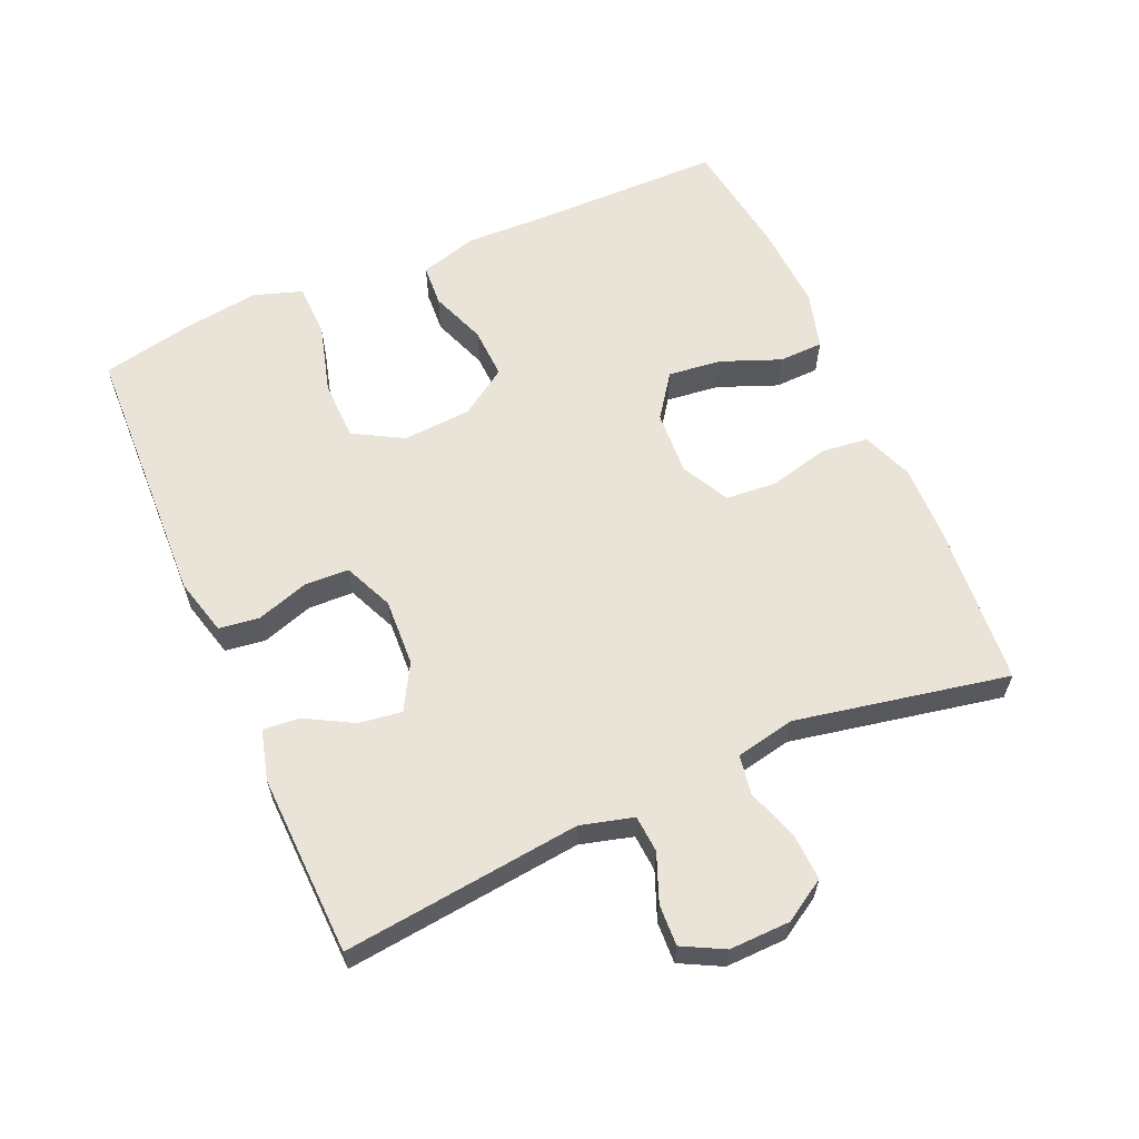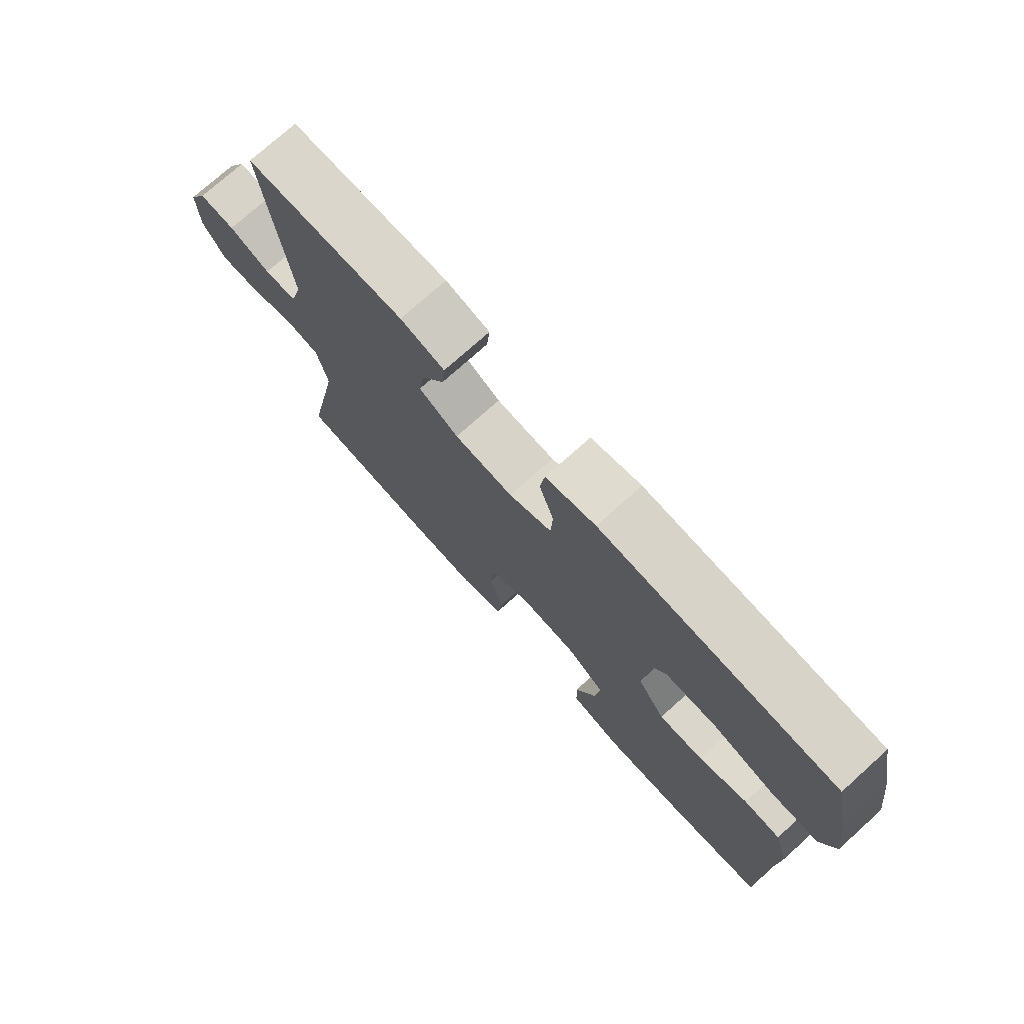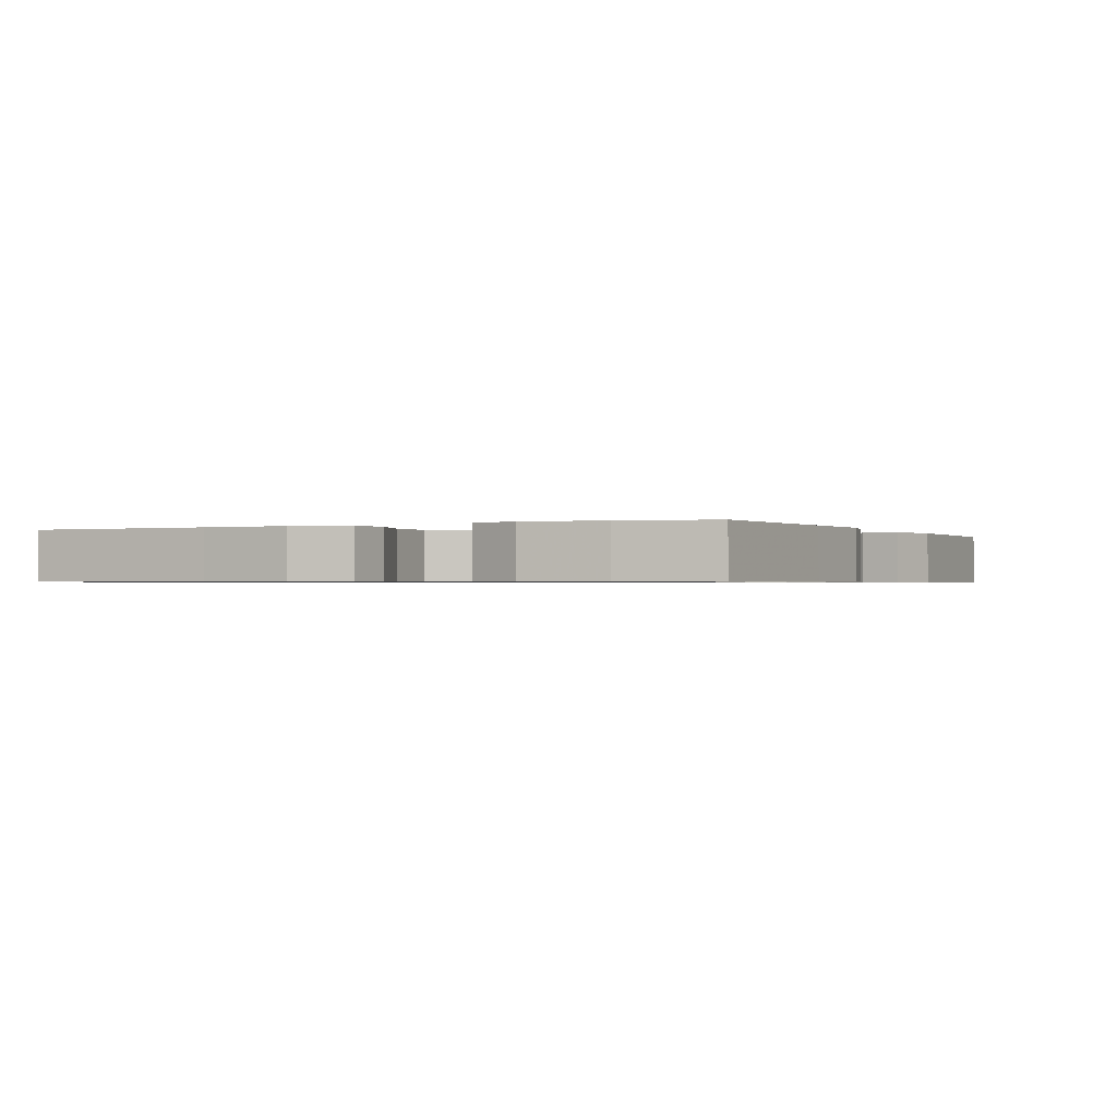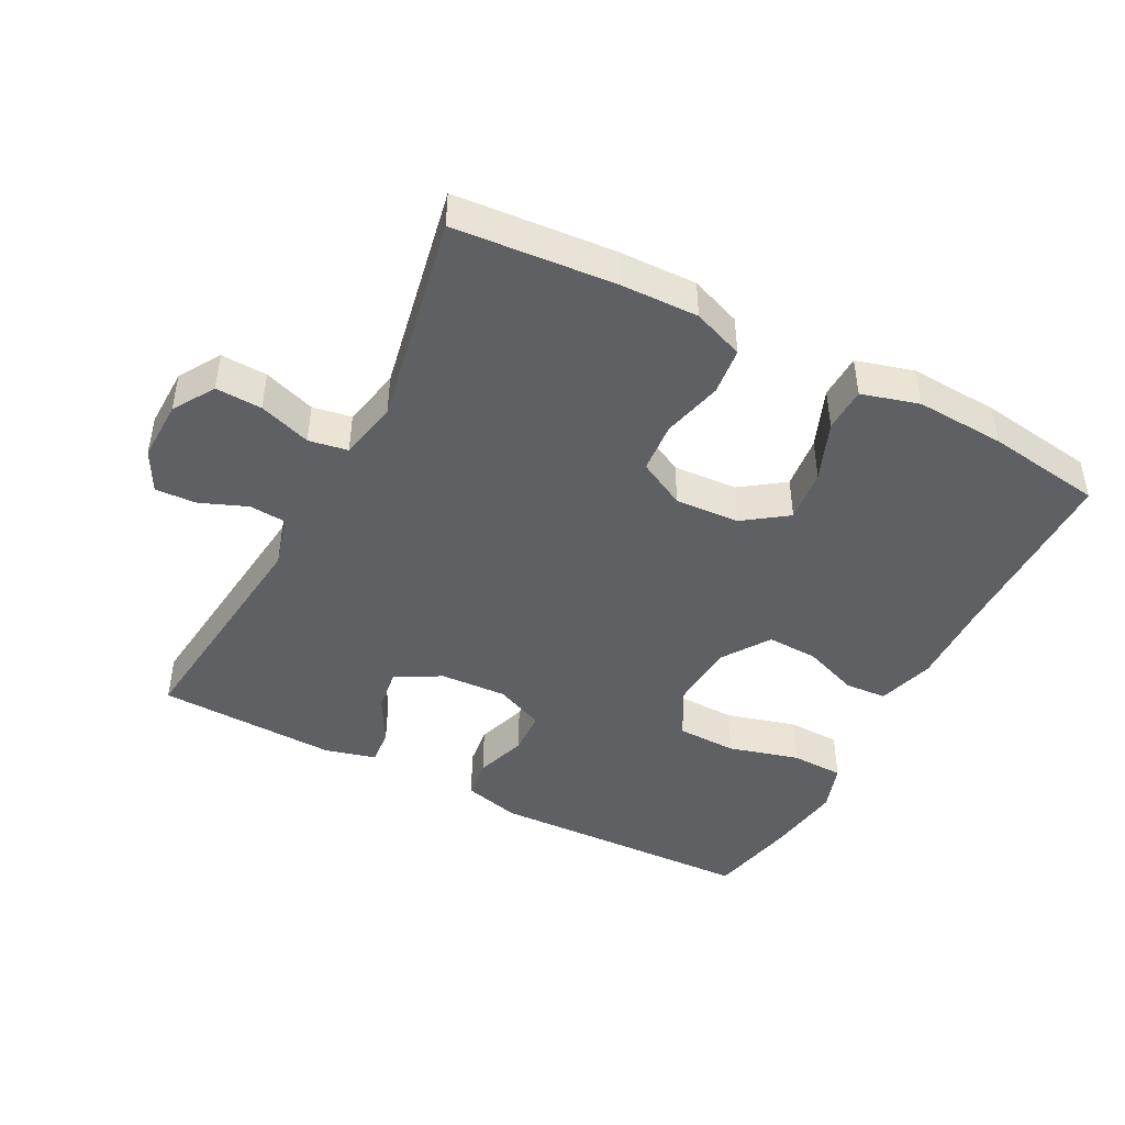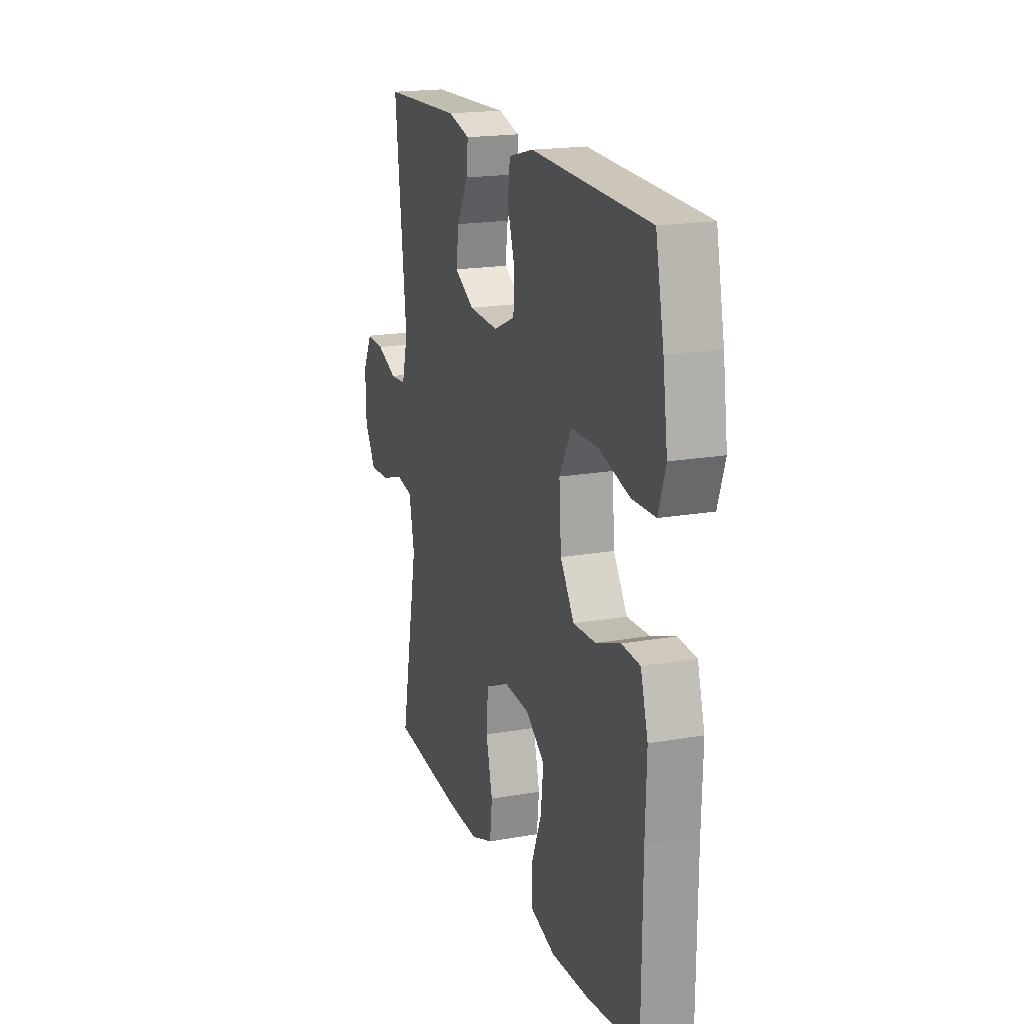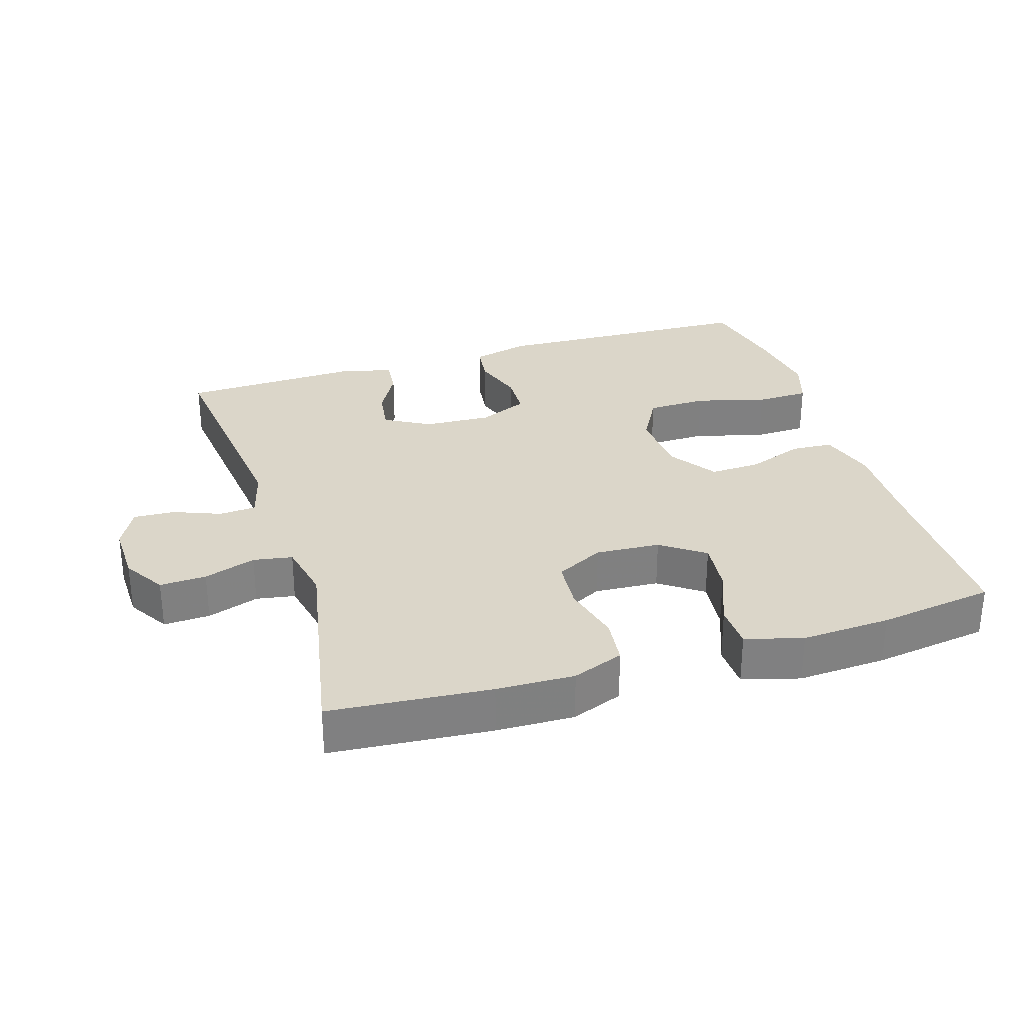
<metadata>
{"format":"obj","ext":"obj","renderer":"f3d","projection":"perspective","resolution":1024,"background":"white","views":[{"elev":61.1,"azim":66.3,"up":"+Y"},{"elev":74.9,"azim":-131.9,"up":"+Z"},{"elev":-0.7,"azim":-63.1,"up":"+Y"},{"elev":-45.0,"azim":152.4,"up":"+Y"},{"elev":18.7,"azim":-108.7,"up":"+Z"},{"elev":30.1,"azim":162.6,"up":"+Y"}]}
</metadata>
<code>
v -0.5 0.07 -0.5
v -0.502 0.07 -0.225
v -0.506 0.07 -0.095
v -0.481 0.07 -0.01
v -0.419 0.07 -0.006
v -0.336 0.07 -0.037
v -0.26 0.07 -0.04
v -0.213 0.07 0.03
v -0.206 0.07 0.132
v -0.247 0.07 0.205
v -0.336 0.07 0.207
v -0.441 0.07 0.178
v -0.52 0.07 0.18
v -0.544 0.07 0.252
v -0.528 0.07 0.366
v -0.5 0.07 0.5
v -0.229 0.07 0.51
v -0.102 0.07 0.515
v -0.017 0.07 0.493
v -0.009 0.07 0.433
v -0.034 0.07 0.356
v -0.031 0.07 0.29
v 0.042 0.07 0.258
v 0.142 0.07 0.263
v 0.209 0.07 0.301
v 0.2 0.07 0.365
v 0.161 0.07 0.435
v 0.156 0.07 0.489
v 0.231 0.07 0.509
v 0.5 0.07 0.5
v 0.461 0.07 0.148
v 0.482 0.07 0.07
v 0.537 0.07 0.066
v 0.607 0.07 0.094
v 0.668 0.07 0.097
v 0.7 0.07 0.036
v 0.698 0.07 -0.054
v 0.66 0.07 -0.116
v 0.591 0.07 -0.113
v 0.514 0.07 -0.087
v 0.456 0.07 -0.097
v 0.438 0.07 -0.185
v 0.5 0.07 -0.5
v 0.262 0.07 -0.52
v 0.147 0.07 -0.523
v 0.071 0.07 -0.494
v 0.063 0.07 -0.424
v 0.085 0.07 -0.335
v 0.079 0.07 -0.26
v 0.008 0.07 -0.223
v -0.088 0.07 -0.229
v -0.152 0.07 -0.275
v -0.143 0.07 -0.354
v -0.108 0.07 -0.442
v -0.11 0.07 -0.508
v -0.195 0.07 -0.532
v -0.327 0.07 -0.525
v -0.5 0 -0.5
v -0.502 0 -0.225
v -0.506 0 -0.095
v -0.481 0 -0.01
v -0.419 0 -0.006
v -0.336 0 -0.037
v -0.26 0 -0.04
v -0.213 0 0.03
v -0.206 0 0.132
v -0.247 0 0.205
v -0.336 0 0.207
v -0.441 0 0.178
v -0.52 0 0.18
v -0.544 0 0.252
v -0.528 0 0.366
v -0.5 0 0.5
v -0.229 0 0.51
v -0.102 0 0.515
v -0.017 0 0.493
v -0.009 0 0.433
v -0.034 0 0.356
v -0.031 0 0.29
v 0.042 0 0.258
v 0.142 0 0.263
v 0.209 0 0.301
v 0.2 0 0.365
v 0.161 0 0.435
v 0.156 0 0.489
v 0.231 0 0.509
v 0.5 0 0.5
v 0.461 0 0.148
v 0.482 0 0.07
v 0.537 0 0.066
v 0.607 0 0.094
v 0.668 0 0.097
v 0.7 0 0.036
v 0.698 0 -0.054
v 0.66 0 -0.116
v 0.591 0 -0.113
v 0.514 0 -0.087
v 0.456 0 -0.097
v 0.438 0 -0.185
v 0.5 0 -0.5
v 0.262 0 -0.52
v 0.147 0 -0.523
v 0.071 0 -0.494
v 0.063 0 -0.424
v 0.085 0 -0.335
v 0.079 0 -0.26
v 0.008 0 -0.223
v -0.088 0 -0.229
v -0.152 0 -0.275
v -0.143 0 -0.354
v -0.108 0 -0.442
v -0.11 0 -0.508
v -0.195 0 -0.532
v -0.327 0 -0.525
f 56 57 1 2
f 53 54 55 56
f 52 53 56 2
f 51 52 2 3
f 50 51 3 4
f 45 46 47 48
f 45 48 49
f 42 43 44 45
f 41 42 45 49
f 37 38 39 40
f 37 40 41
f 36 37 41
f 33 34 35 36
f 32 33 36 41
f 31 32 41 49
f 26 27 28 29
f 25 26 29 30
f 18 19 20 21
f 17 18 21 22
f 16 17 22
f 15 16 22
f 14 15 22 23
f 11 12 13 14
f 10 11 14 23
f 50 4 5 6
f 50 6 7
f 49 50 7 8
f 25 30 31 49
f 24 25 49 8
f 9 10 23 24
f 8 9 24
f 59 58 114 113
f 113 112 111 110
f 59 113 110 109
f 60 59 109 108
f 61 60 108 107
f 105 104 103 102
f 106 105 102
f 102 101 100 99
f 106 102 99 98
f 97 96 95 94
f 98 97 94
f 98 94 93
f 93 92 91 90
f 98 93 90 89
f 106 98 89 88
f 86 85 84 83
f 87 86 83 82
f 78 77 76 75
f 79 78 75 74
f 79 74 73
f 79 73 72
f 80 79 72 71
f 71 70 69 68
f 80 71 68 67
f 63 62 61 107
f 64 63 107
f 65 64 107 106
f 106 88 87 82
f 65 106 82 81
f 81 80 67 66
f 81 66 65
f 1 58 59 2
f 2 59 60 3
f 3 60 61 4
f 4 61 62 5
f 5 62 63 6
f 6 63 64 7
f 7 64 65 8
f 8 65 66 9
f 9 66 67 10
f 10 67 68 11
f 11 68 69 12
f 12 69 70 13
f 13 70 71 14
f 14 71 72 15
f 15 72 73 16
f 16 73 74 17
f 17 74 75 18
f 18 75 76 19
f 19 76 77 20
f 20 77 78 21
f 21 78 79 22
f 22 79 80 23
f 23 80 81 24
f 24 81 82 25
f 25 82 83 26
f 26 83 84 27
f 27 84 85 28
f 28 85 86 29
f 29 86 87 30
f 30 87 88 31
f 31 88 89 32
f 32 89 90 33
f 33 90 91 34
f 34 91 92 35
f 35 92 93 36
f 36 93 94 37
f 37 94 95 38
f 38 95 96 39
f 39 96 97 40
f 40 97 98 41
f 41 98 99 42
f 42 99 100 43
f 43 100 101 44
f 44 101 102 45
f 45 102 103 46
f 46 103 104 47
f 47 104 105 48
f 48 105 106 49
f 49 106 107 50
f 50 107 108 51
f 51 108 109 52
f 52 109 110 53
f 53 110 111 54
f 54 111 112 55
f 55 112 113 56
f 56 113 114 57
f 57 114 58 1

</code>
